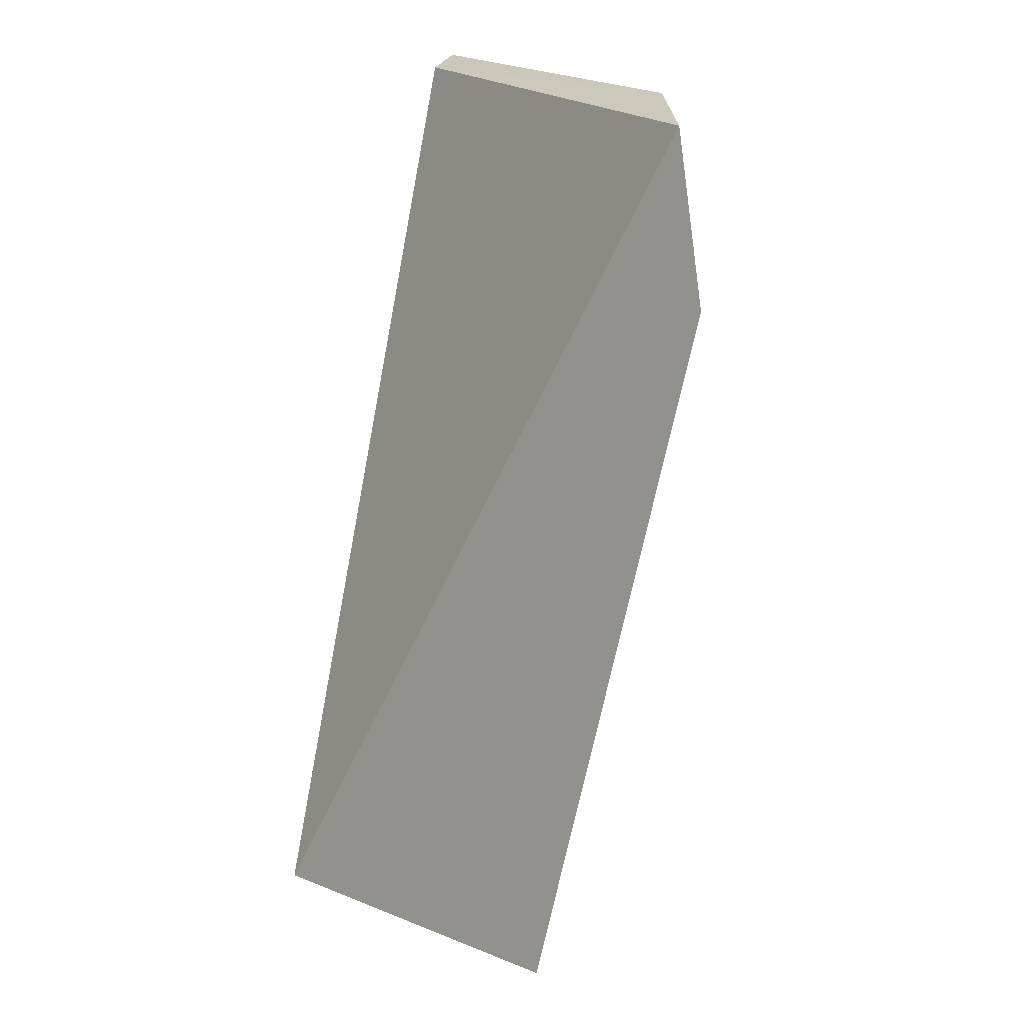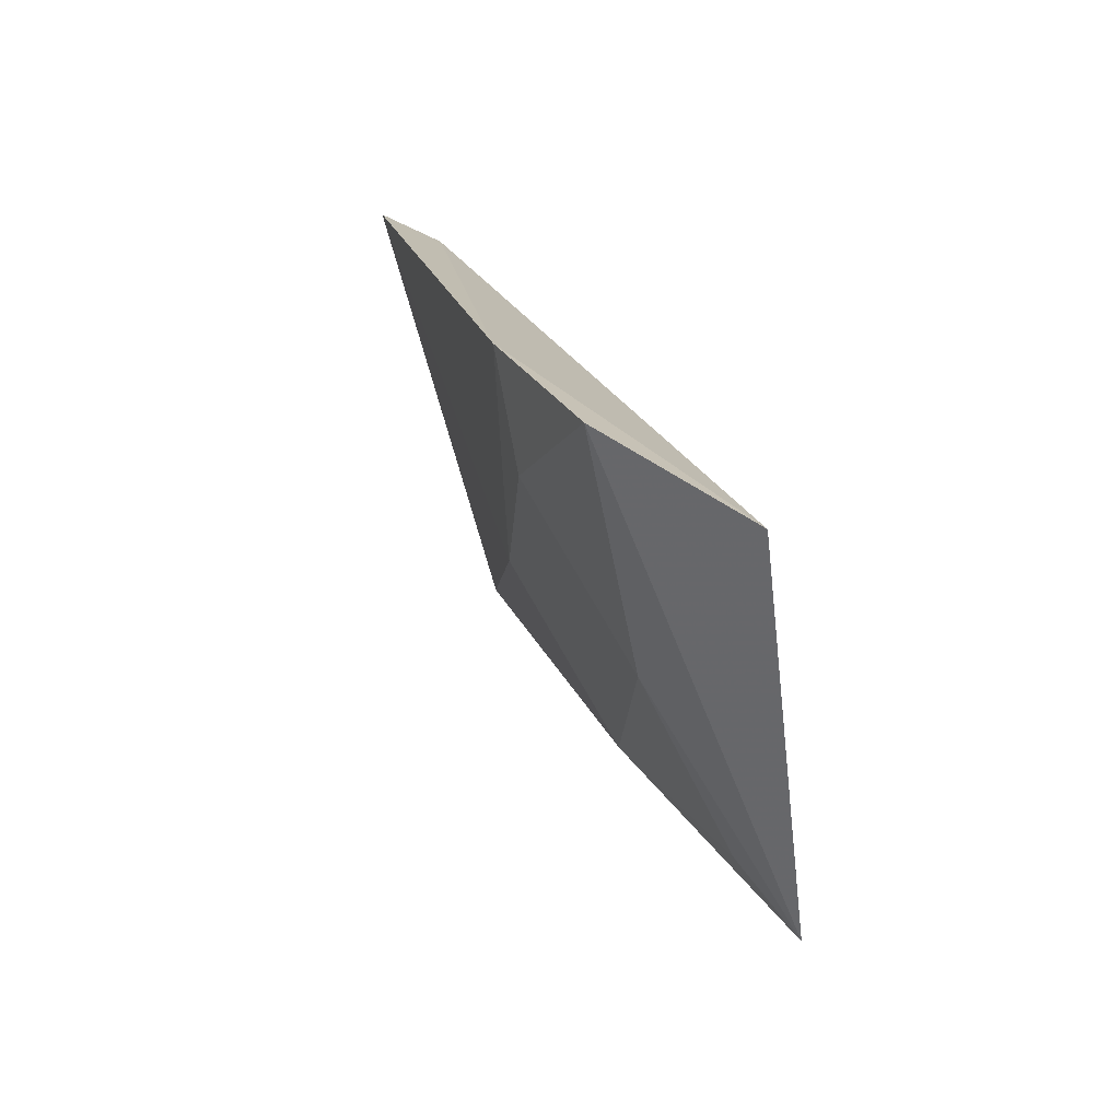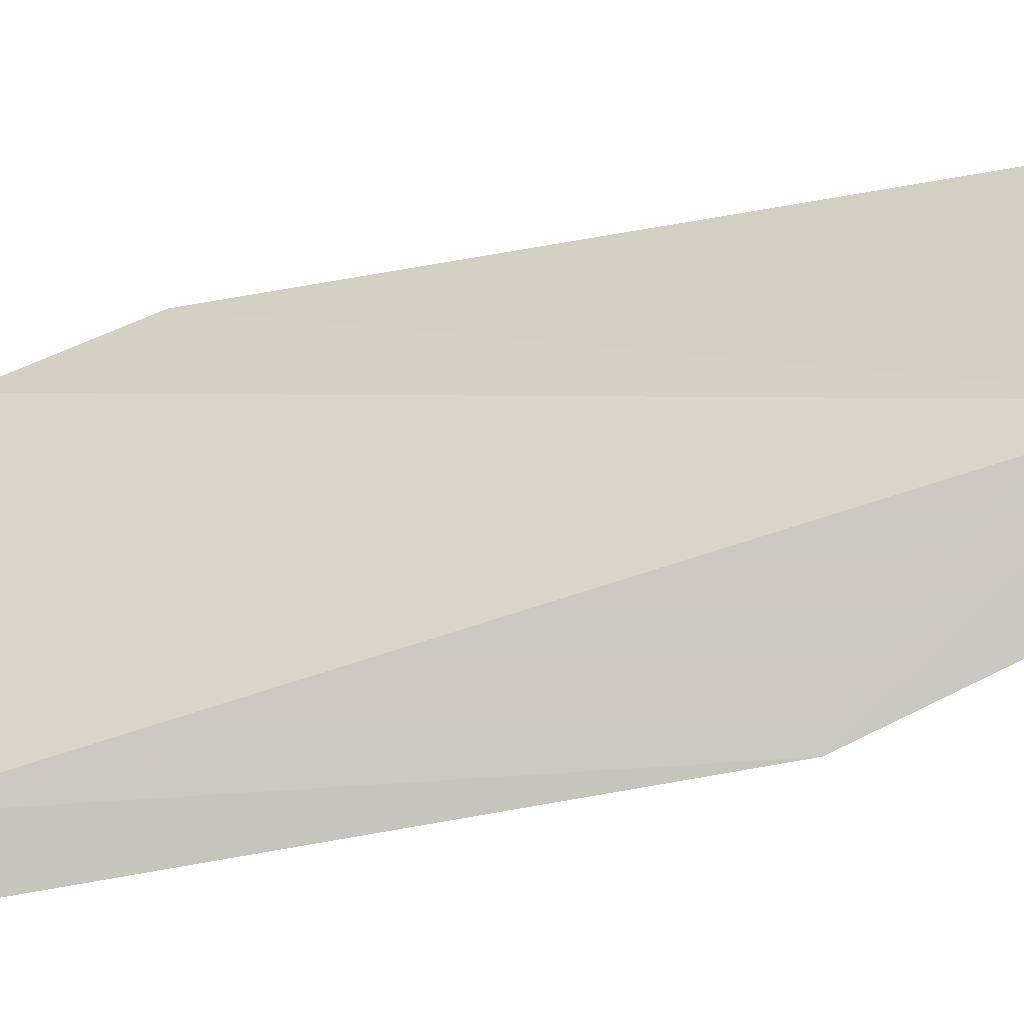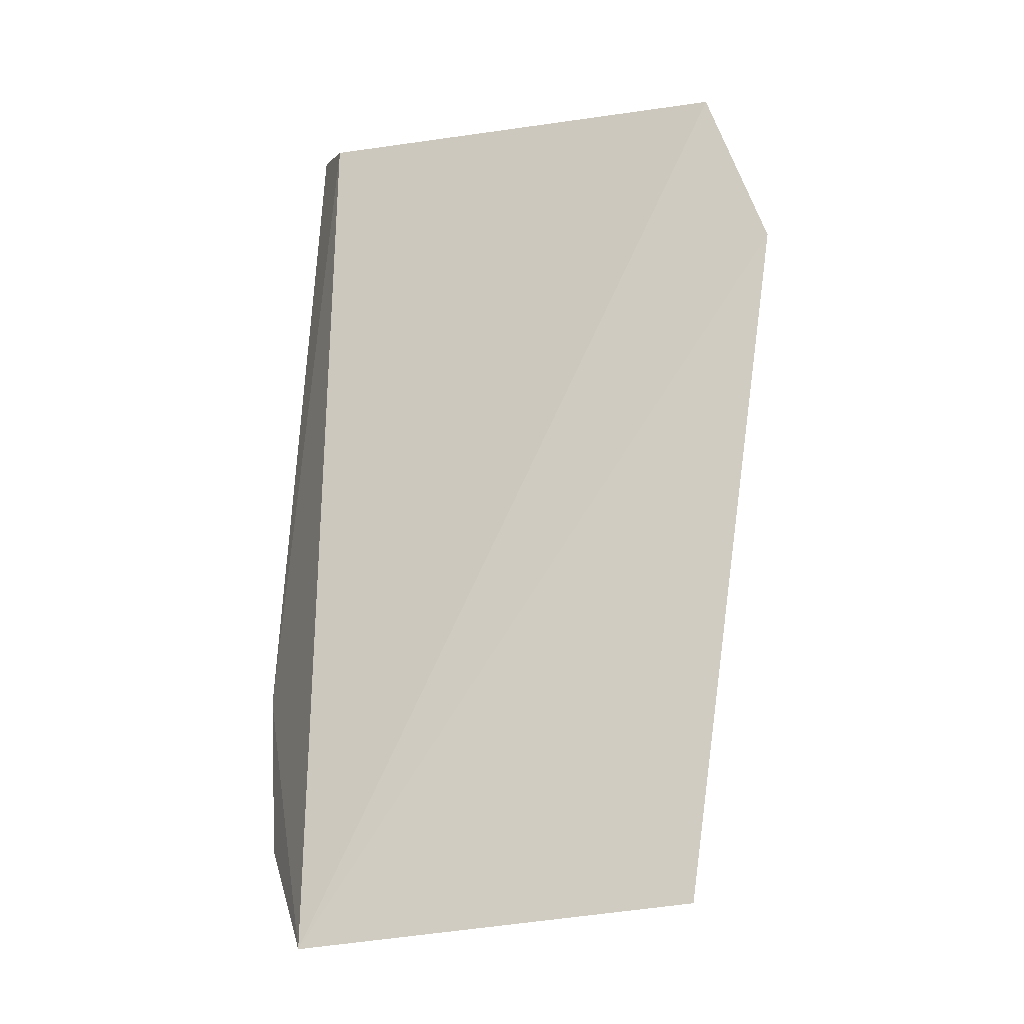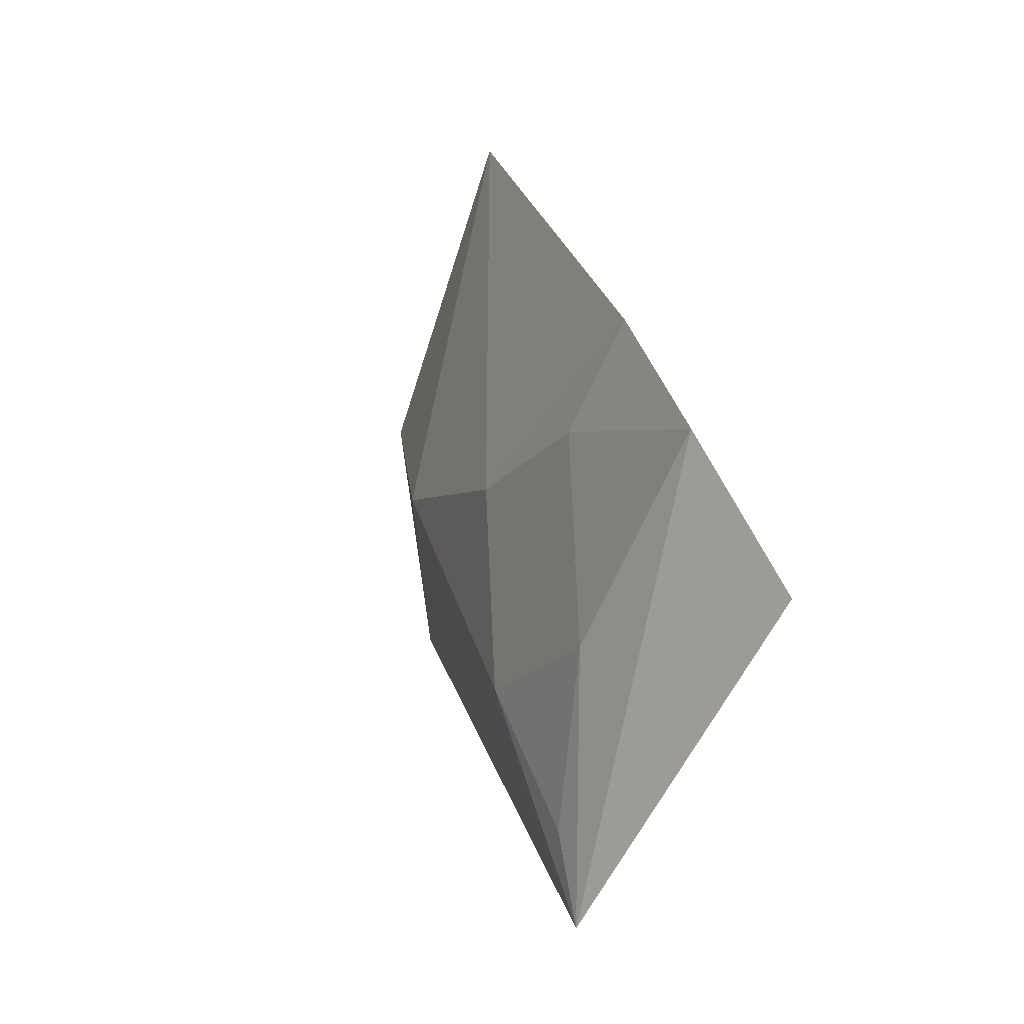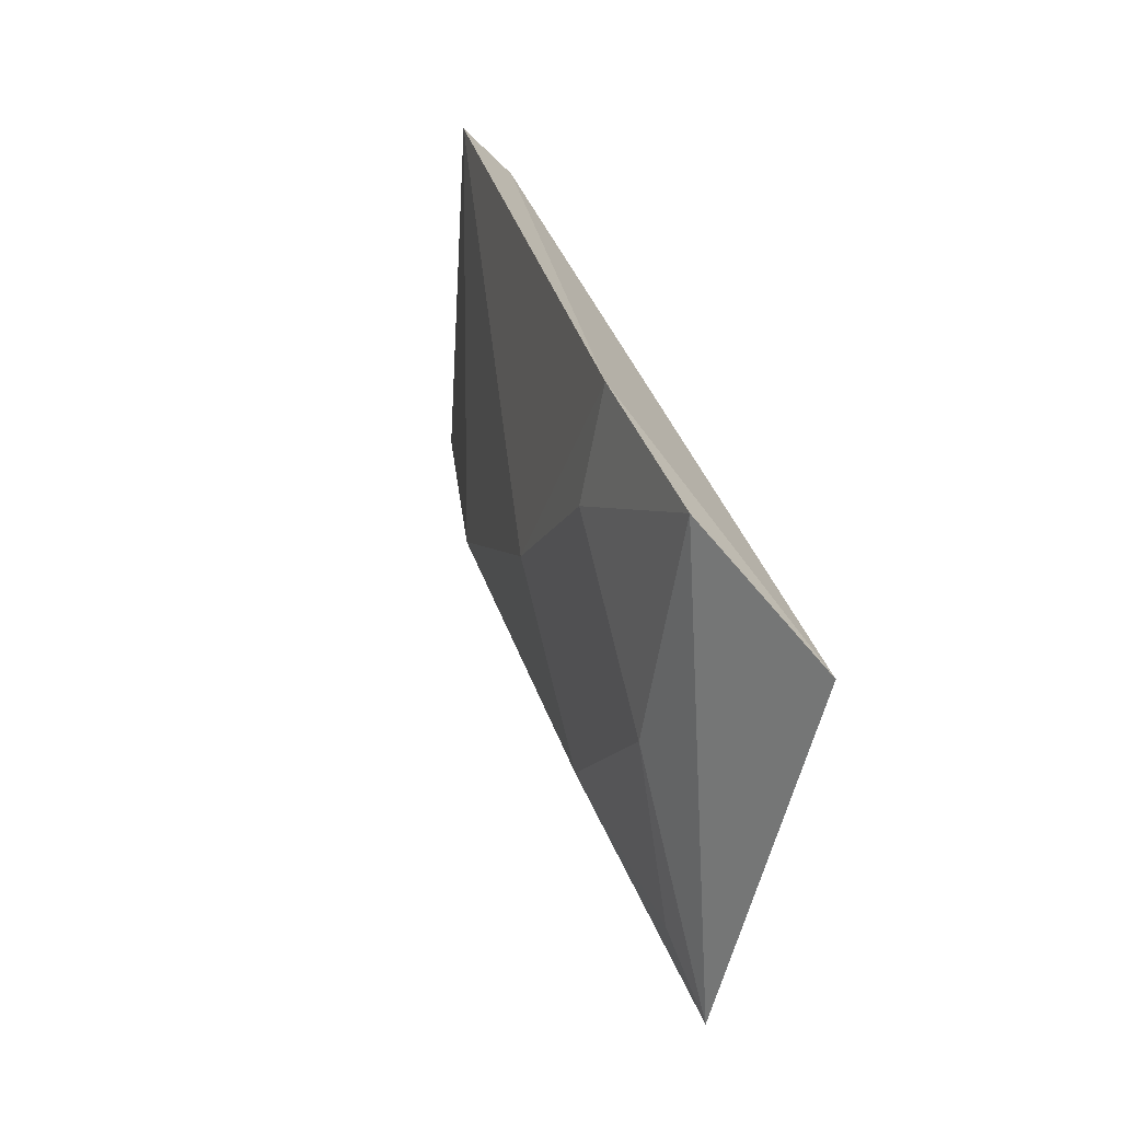
<metadata>
{"format":"obj","ext":"obj","renderer":"f3d","projection":"perspective","resolution":1024,"background":"white","views":[{"elev":20.6,"azim":33.7,"up":"+Y"},{"elev":-69.3,"azim":-95.4,"up":"+Y"},{"elev":16.6,"azim":-88.7,"up":"+Z"},{"elev":-4.9,"azim":1.7,"up":"+Y"},{"elev":-71.3,"azim":-129.2,"up":"+Y"},{"elev":-62.3,"azim":-114.8,"up":"+Y"}]}
</metadata>
<code>
v -0.2369 -0.09788 0.01084
v -0.2273 -0.02602 -0.003613
v -0.2782 -0.1038 0.001951
v -0.2781 -0.00946 -0.02963
v -0.258 -0.063 -0.01837
v -0.2336 -0.009189 -0.009514
v -0.244 -0.03572 -0.01929
v -0.2831 -0.09482 -0.01351
v -0.2447 -0.07655 -0.006125
v -0.2428 -0.0084 -0.022
v -0.2806 -0.009035 -0.03683
v -0.2847 -0.07805 -0.02182
v -0.2718 -0.07677 -0.01837
v -0.2583 -0.09014 -0.006124
v -0.2421 -0.0927 0.004394
f 1 2 3
f 6 3 2
f 6 4 3
f 8 1 3
f 9 7 2
f 9 2 1
f 9 5 7
f 10 6 2
f 10 2 7
f 10 4 6
f 11 7 5
f 11 10 7
f 11 4 10
f 12 8 3
f 12 3 4
f 12 4 11
f 12 11 5
f 13 12 5
f 13 8 12
f 14 1 8
f 14 8 13
f 14 13 5
f 14 5 9
f 15 14 9
f 15 9 1
f 15 1 14

</code>
